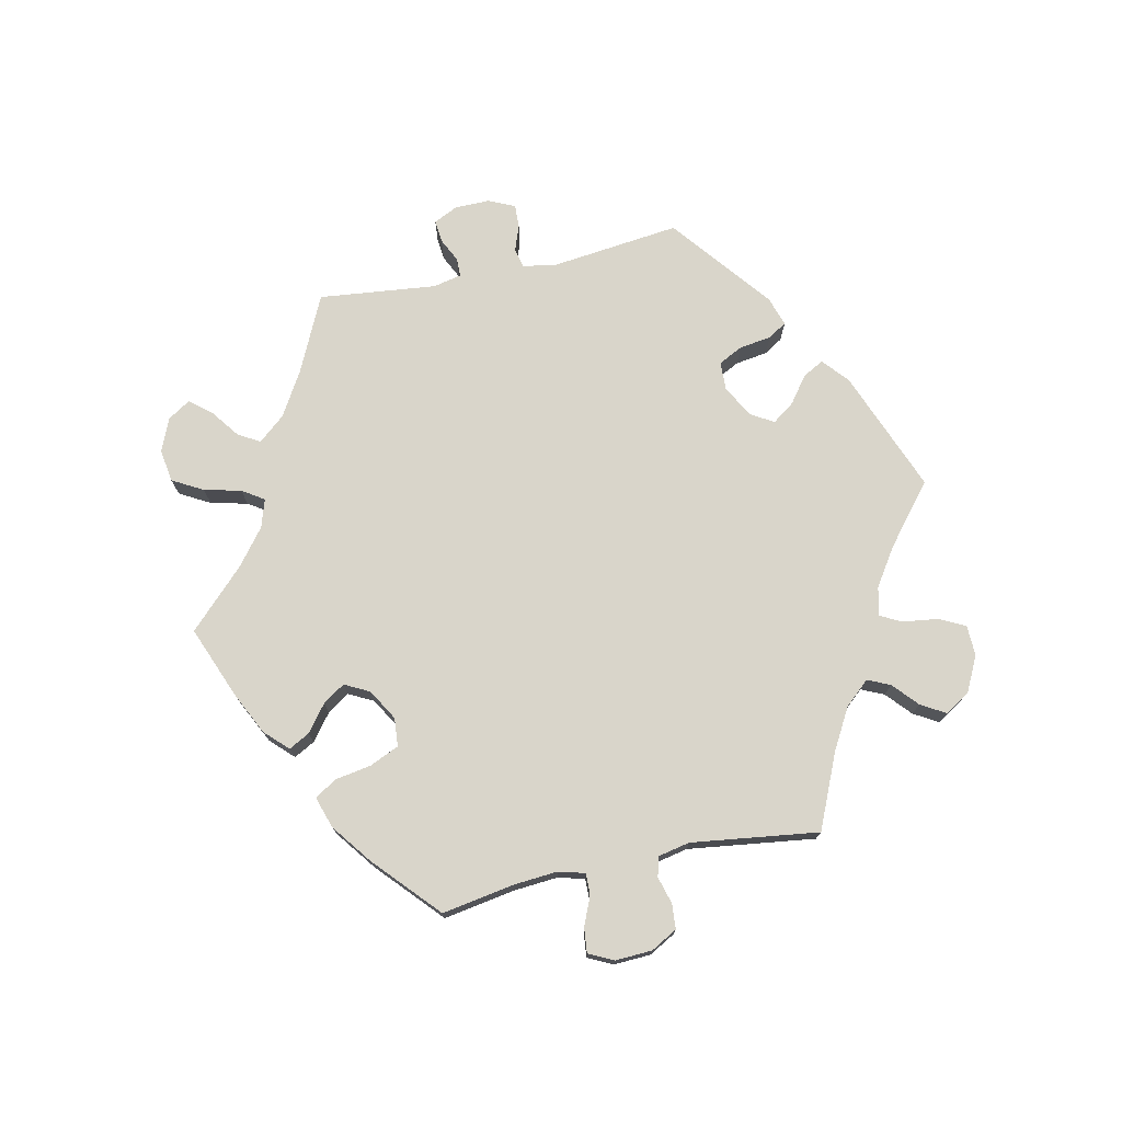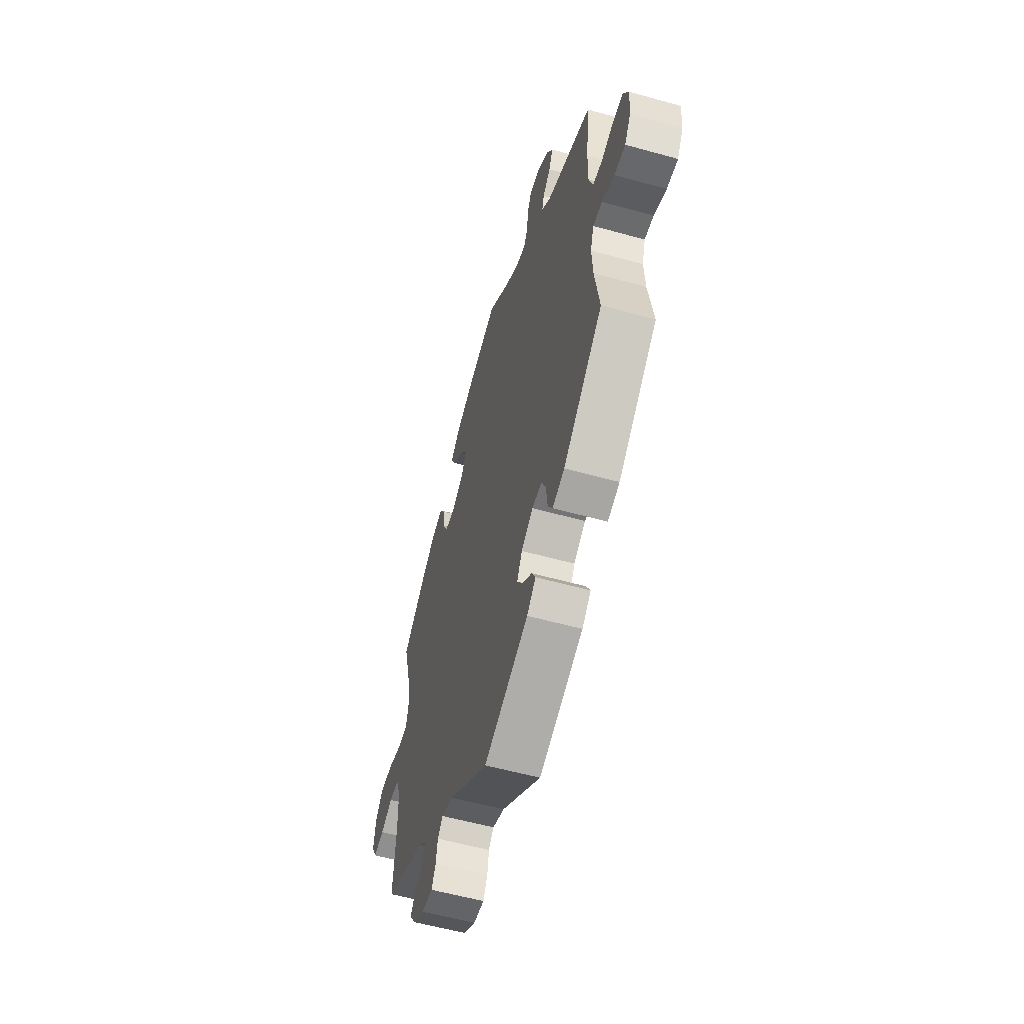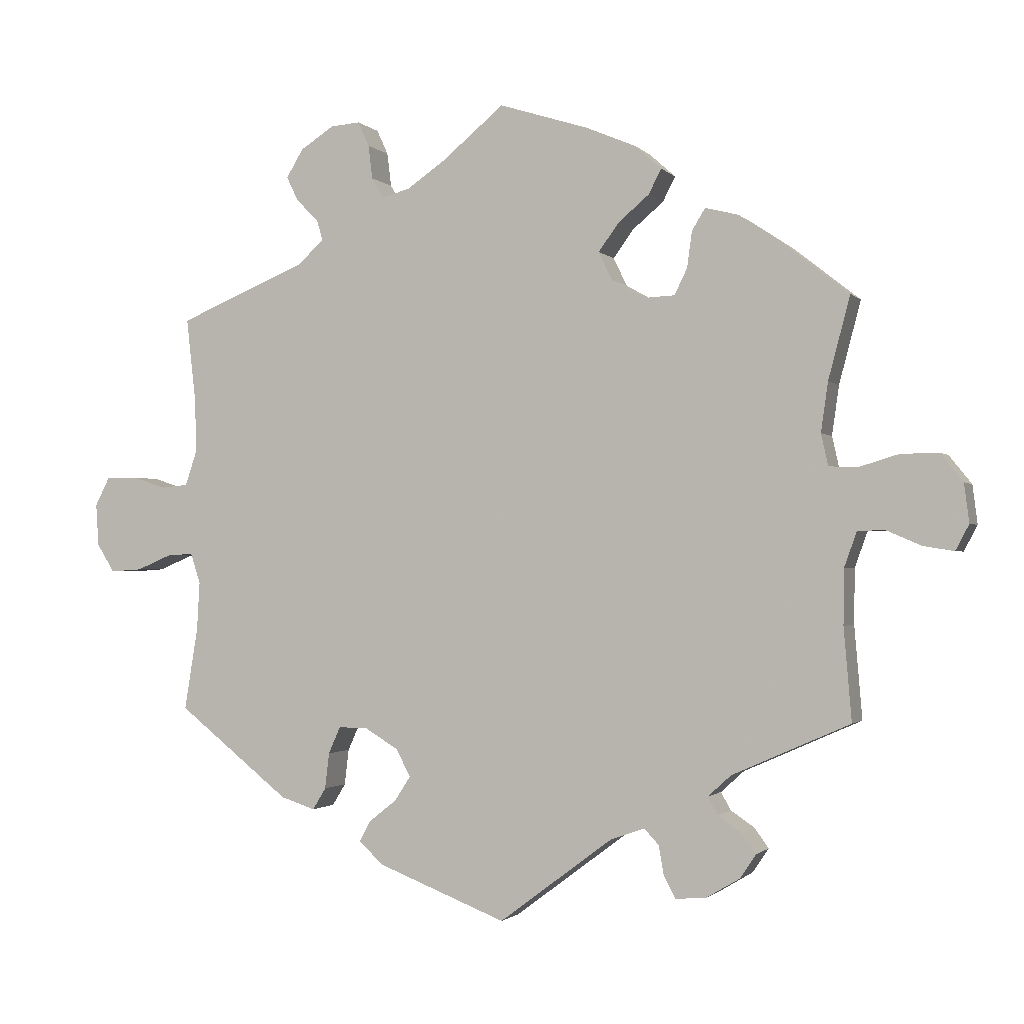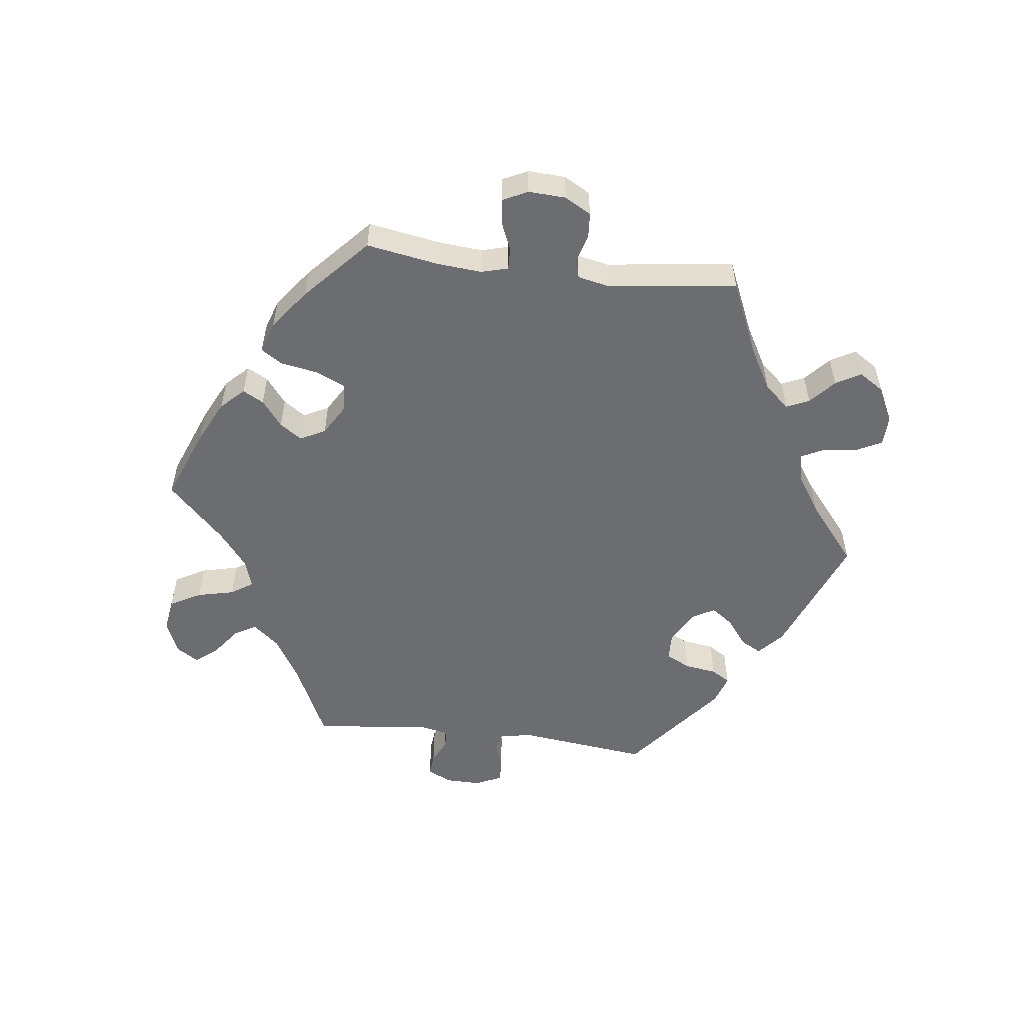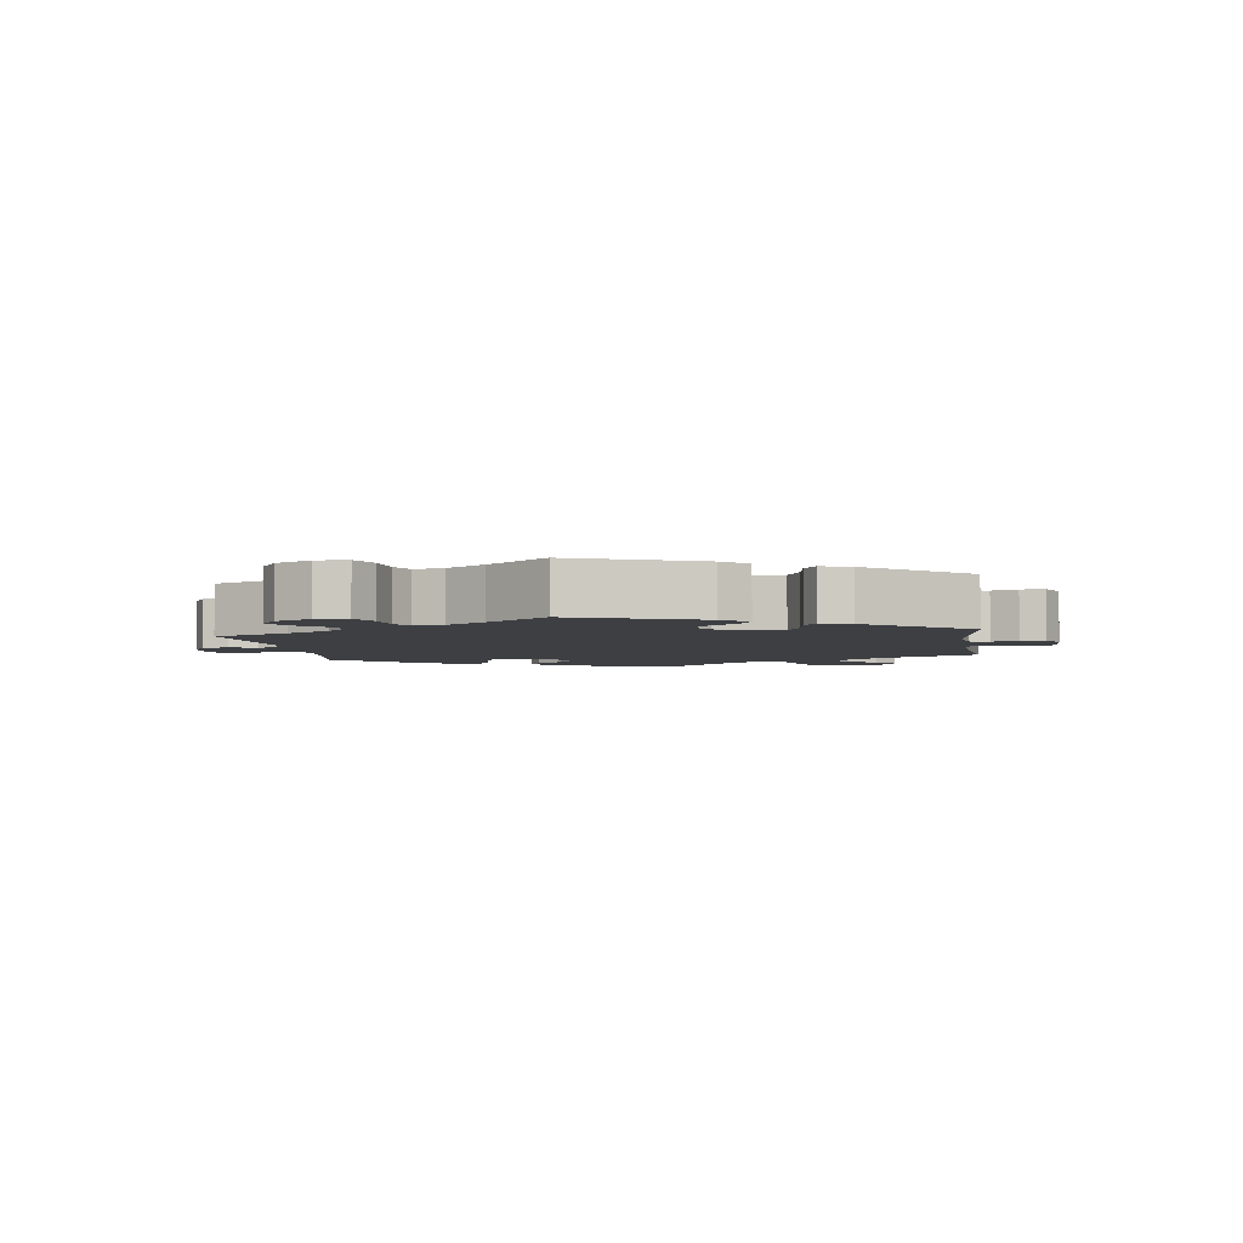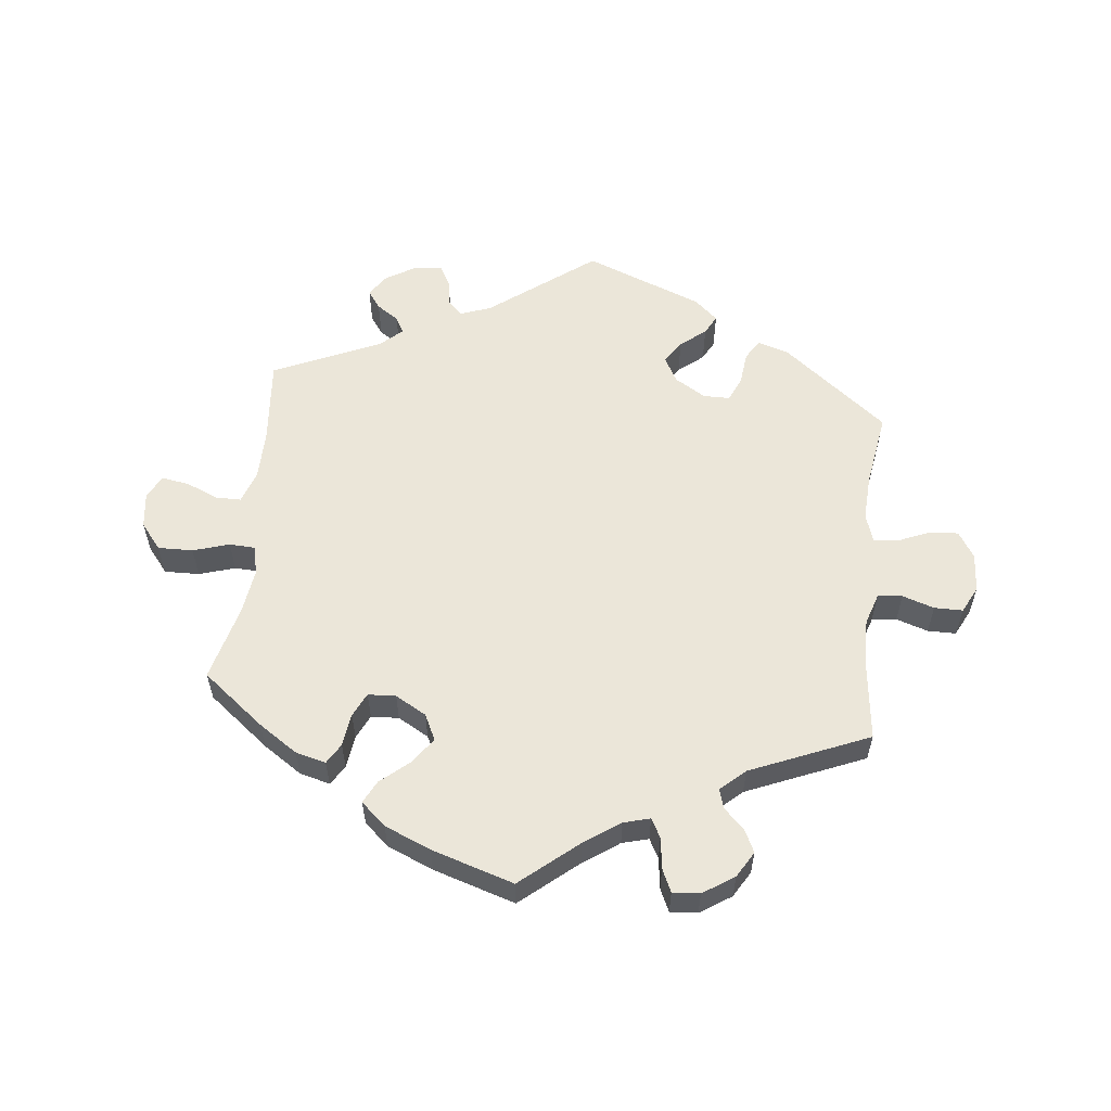
<metadata>
{"format":"obj","ext":"obj","renderer":"f3d","projection":"perspective","resolution":1024,"background":"white","views":[{"elev":74.6,"azim":18.0,"up":"+Y"},{"elev":-56.3,"azim":73.7,"up":"+Z"},{"elev":-1.4,"azim":-160.0,"up":"+Z"},{"elev":-54.0,"azim":23.0,"up":"+Y"},{"elev":-4.0,"azim":128.1,"up":"+Y"},{"elev":57.6,"azim":6.0,"up":"+Y"}]}
</metadata>
<code>
v -0.162 0.07 -0.457
v -0.21 0.07 -0.44
v -0.231 0.07 -0.462
v -0.238 0.07 -0.503
v -0.255 0.07 -0.535
v -0.299 0.07 -0.531
v -0.346 0.07 -0.503
v -0.369 0.07 -0.469
v -0.349 0.07 -0.441
v -0.315 0.07 -0.418
v -0.301 0.07 -0.393
v -0.334 0.07 -0.363
v -0.501 0.07 -0.289
v -0.49 0.07 -0.158
v -0.491 0.07 -0.08
v -0.509 0.07 -0.03
v -0.548 0.07 -0.03
v -0.597 0.07 -0.051
v -0.64 0.07 -0.058
v -0.659 0.07 -0.022
v -0.652 0.07 0.033
v -0.62 0.07 0.073
v -0.566 0.07 0.072
v -0.51 0.07 0.055
v -0.47 0.07 0.057
v -0.46 0.07 0.102
v -0.47 0.07 0.172
v -0.501 0.07 0.289
v -0.406 0.07 0.364
v -0.346 0.07 0.404
v -0.299 0.07 0.416
v -0.28 0.07 0.385
v -0.273 0.07 0.334
v -0.255 0.07 0.297
v -0.212 0.07 0.295
v -0.164 0.07 0.322
v -0.145 0.07 0.362
v -0.174 0.07 0.402
v -0.218 0.07 0.439
v -0.236 0.07 0.474
v -0.198 0.07 0.508
v -0.127 0.07 0.538
v 0 0.07 0.578
v 0.088 0.07 0.505
v 0.143 0.07 0.467
v 0.184 0.07 0.456
v 0.2 0.07 0.485
v 0.206 0.07 0.533
v 0.222 0.07 0.568
v 0.264 0.07 0.565
v 0.312 0.07 0.534
v 0.336 0.07 0.494
v 0.319 0.07 0.459
v 0.288 0.07 0.429
v 0.279 0.07 0.399
v 0.317 0.07 0.365
v 0.5 0.07 0.289
v 0.486 0.07 0.166
v 0.485 0.07 0.092
v 0.501 0.07 0.044
v 0.539 0.07 0.04
v 0.588 0.07 0.056
v 0.632 0.07 0.056
v 0.653 0.07 0.015
v 0.649 0.07 -0.045
v 0.624 0.07 -0.085
v 0.579 0.07 -0.082
v 0.529 0.07 -0.061
v 0.492 0.07 -0.059
v 0.478 0.07 -0.102
v 0.482 0.07 -0.171
v 0.501 0.07 -0.288
v 0.341 0.07 -0.415
v 0.292 0.07 -0.431
v 0.273 0.07 -0.4
v 0.267 0.07 -0.349
v 0.25 0.07 -0.311
v 0.209 0.07 -0.311
v 0.161 0.07 -0.34
v 0.14 0.07 -0.379
v 0.163 0.07 -0.414
v 0.202 0.07 -0.445
v 0.218 0.07 -0.475
v 0.182 0.07 -0.507
v 0 0.07 -0.578
v -0.162 0 -0.457
v -0.21 0 -0.44
v -0.231 0 -0.462
v -0.238 0 -0.503
v -0.255 0 -0.535
v -0.299 0 -0.531
v -0.346 0 -0.503
v -0.369 0 -0.469
v -0.349 0 -0.441
v -0.315 0 -0.418
v -0.301 0 -0.393
v -0.334 0 -0.363
v -0.501 0 -0.289
v -0.49 0 -0.158
v -0.491 0 -0.08
v -0.509 0 -0.03
v -0.548 0 -0.03
v -0.597 0 -0.051
v -0.64 0 -0.058
v -0.659 0 -0.022
v -0.652 0 0.033
v -0.62 0 0.073
v -0.566 0 0.072
v -0.51 0 0.055
v -0.47 0 0.057
v -0.46 0 0.102
v -0.47 0 0.172
v -0.501 0 0.289
v -0.406 0 0.364
v -0.346 0 0.404
v -0.299 0 0.416
v -0.28 0 0.385
v -0.273 0 0.334
v -0.255 0 0.297
v -0.212 0 0.295
v -0.164 0 0.322
v -0.145 0 0.362
v -0.174 0 0.402
v -0.218 0 0.439
v -0.236 0 0.474
v -0.198 0 0.508
v -0.127 0 0.538
v 0 0 0.578
v 0.088 0 0.505
v 0.143 0 0.467
v 0.184 0 0.456
v 0.2 0 0.485
v 0.206 0 0.533
v 0.222 0 0.568
v 0.264 0 0.565
v 0.312 0 0.534
v 0.336 0 0.494
v 0.319 0 0.459
v 0.288 0 0.429
v 0.279 0 0.399
v 0.317 0 0.365
v 0.5 0 0.289
v 0.486 0 0.166
v 0.485 0 0.092
v 0.501 0 0.044
v 0.539 0 0.04
v 0.588 0 0.056
v 0.632 0 0.056
v 0.653 0 0.015
v 0.649 0 -0.045
v 0.624 0 -0.085
v 0.579 0 -0.082
v 0.529 0 -0.061
v 0.492 0 -0.059
v 0.478 0 -0.102
v 0.482 0 -0.171
v 0.501 0 -0.288
v 0.341 0 -0.415
v 0.292 0 -0.431
v 0.273 0 -0.4
v 0.267 0 -0.349
v 0.25 0 -0.311
v 0.209 0 -0.311
v 0.161 0 -0.34
v 0.14 0 -0.379
v 0.163 0 -0.414
v 0.202 0 -0.445
v 0.218 0 -0.475
v 0.182 0 -0.507
v 0 0 -0.578
f 84 85 1
f 81 82 83 84
f 80 81 84 1
f 79 80 1 2
f 78 79 2
f 73 74 75 76
f 71 72 73 76
f 70 71 76 77
f 69 70 77 78
f 65 66 67 68
f 65 68 69
f 64 65 69
f 61 62 63 64
f 60 61 64 69
f 59 60 69 78
f 56 57 58
f 55 56 58 59
f 51 52 53 54
f 51 54 55
f 50 51 55
f 47 48 49 50
f 46 47 50 55
f 45 46 55 59
f 41 42 43 44
f 38 39 40 41
f 37 38 41 44
f 36 37 44 45
f 30 31 32 33
f 30 33 34
f 27 28 29 30
f 26 27 30 34
f 25 26 34 35
f 21 22 23 24
f 21 24 25
f 20 21 25
f 17 18 19 20
f 16 17 20 25
f 15 16 25 35
f 12 13 14
f 11 12 14 15
f 7 8 9 10
f 7 10 11
f 6 7 11
f 3 4 5 6
f 2 3 6 11
f 36 45 59 78
f 15 35 36 78
f 2 11 15 78
f 86 170 169
f 169 168 167 166
f 86 169 166 165
f 87 86 165 164
f 87 164 163
f 161 160 159 158
f 161 158 157 156
f 162 161 156 155
f 163 162 155 154
f 153 152 151 150
f 154 153 150
f 154 150 149
f 149 148 147 146
f 154 149 146 145
f 163 154 145 144
f 143 142 141
f 144 143 141 140
f 139 138 137 136
f 140 139 136
f 140 136 135
f 135 134 133 132
f 140 135 132 131
f 144 140 131 130
f 129 128 127 126
f 126 125 124 123
f 129 126 123 122
f 130 129 122 121
f 118 117 116 115
f 119 118 115
f 115 114 113 112
f 119 115 112 111
f 120 119 111 110
f 109 108 107 106
f 110 109 106
f 110 106 105
f 105 104 103 102
f 110 105 102 101
f 120 110 101 100
f 99 98 97
f 100 99 97 96
f 95 94 93 92
f 96 95 92
f 96 92 91
f 91 90 89 88
f 96 91 88 87
f 163 144 130 121
f 163 121 120 100
f 163 100 96 87
f 1 86 87 2
f 2 87 88 3
f 3 88 89 4
f 4 89 90 5
f 5 90 91 6
f 6 91 92 7
f 7 92 93 8
f 8 93 94 9
f 9 94 95 10
f 10 95 96 11
f 11 96 97 12
f 12 97 98 13
f 13 98 99 14
f 14 99 100 15
f 15 100 101 16
f 16 101 102 17
f 17 102 103 18
f 18 103 104 19
f 19 104 105 20
f 20 105 106 21
f 21 106 107 22
f 22 107 108 23
f 23 108 109 24
f 24 109 110 25
f 25 110 111 26
f 26 111 112 27
f 27 112 113 28
f 28 113 114 29
f 29 114 115 30
f 30 115 116 31
f 31 116 117 32
f 32 117 118 33
f 33 118 119 34
f 34 119 120 35
f 35 120 121 36
f 36 121 122 37
f 37 122 123 38
f 38 123 124 39
f 39 124 125 40
f 40 125 126 41
f 41 126 127 42
f 42 127 128 43
f 43 128 129 44
f 44 129 130 45
f 45 130 131 46
f 46 131 132 47
f 47 132 133 48
f 48 133 134 49
f 49 134 135 50
f 50 135 136 51
f 51 136 137 52
f 52 137 138 53
f 53 138 139 54
f 54 139 140 55
f 55 140 141 56
f 56 141 142 57
f 57 142 143 58
f 58 143 144 59
f 59 144 145 60
f 60 145 146 61
f 61 146 147 62
f 62 147 148 63
f 63 148 149 64
f 64 149 150 65
f 65 150 151 66
f 66 151 152 67
f 67 152 153 68
f 68 153 154 69
f 69 154 155 70
f 70 155 156 71
f 71 156 157 72
f 72 157 158 73
f 73 158 159 74
f 74 159 160 75
f 75 160 161 76
f 76 161 162 77
f 77 162 163 78
f 78 163 164 79
f 79 164 165 80
f 80 165 166 81
f 81 166 167 82
f 82 167 168 83
f 83 168 169 84
f 84 169 170 85
f 85 170 86 1

</code>
